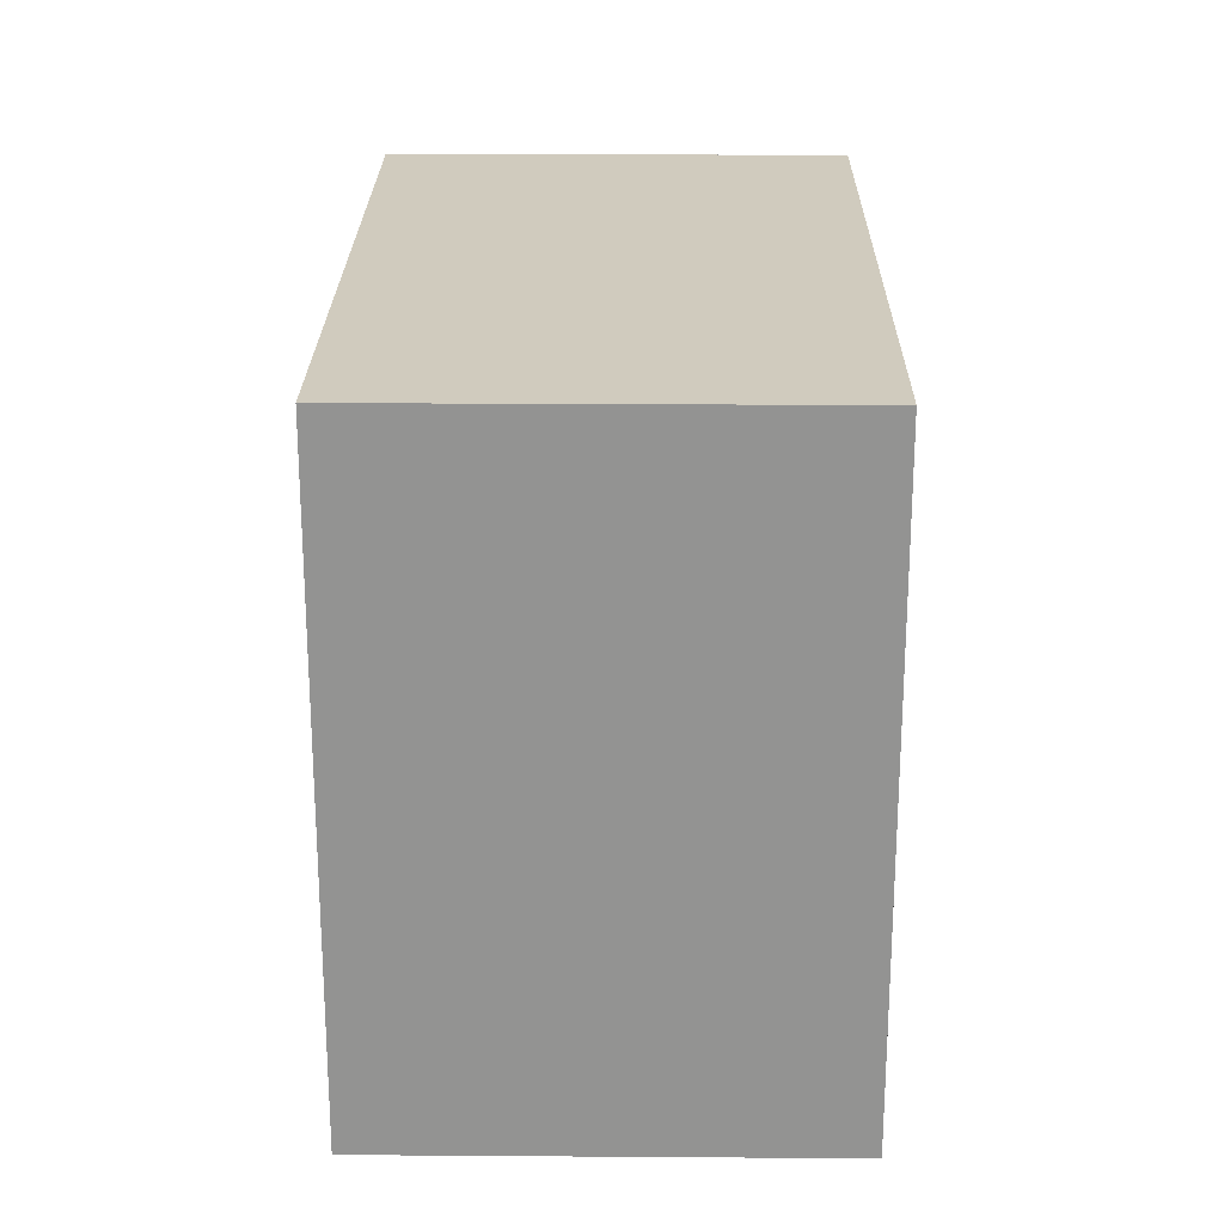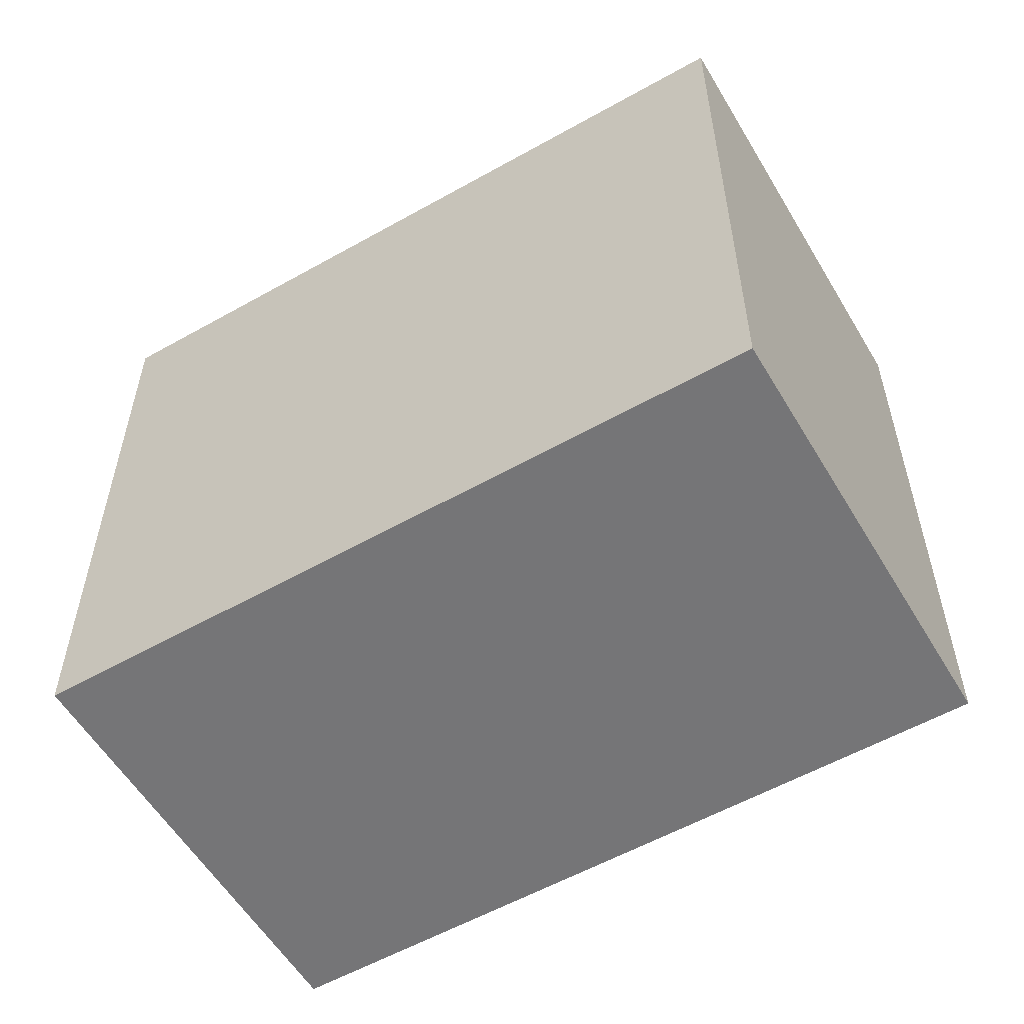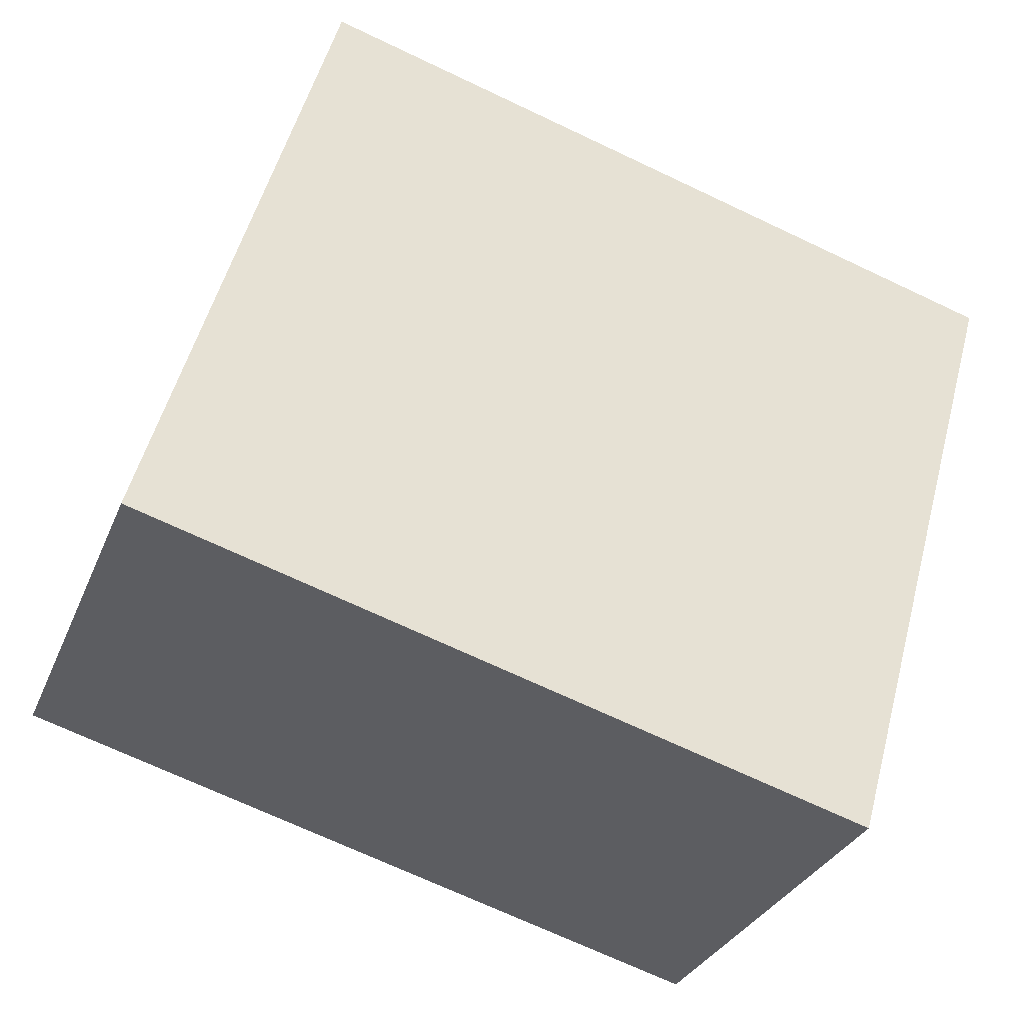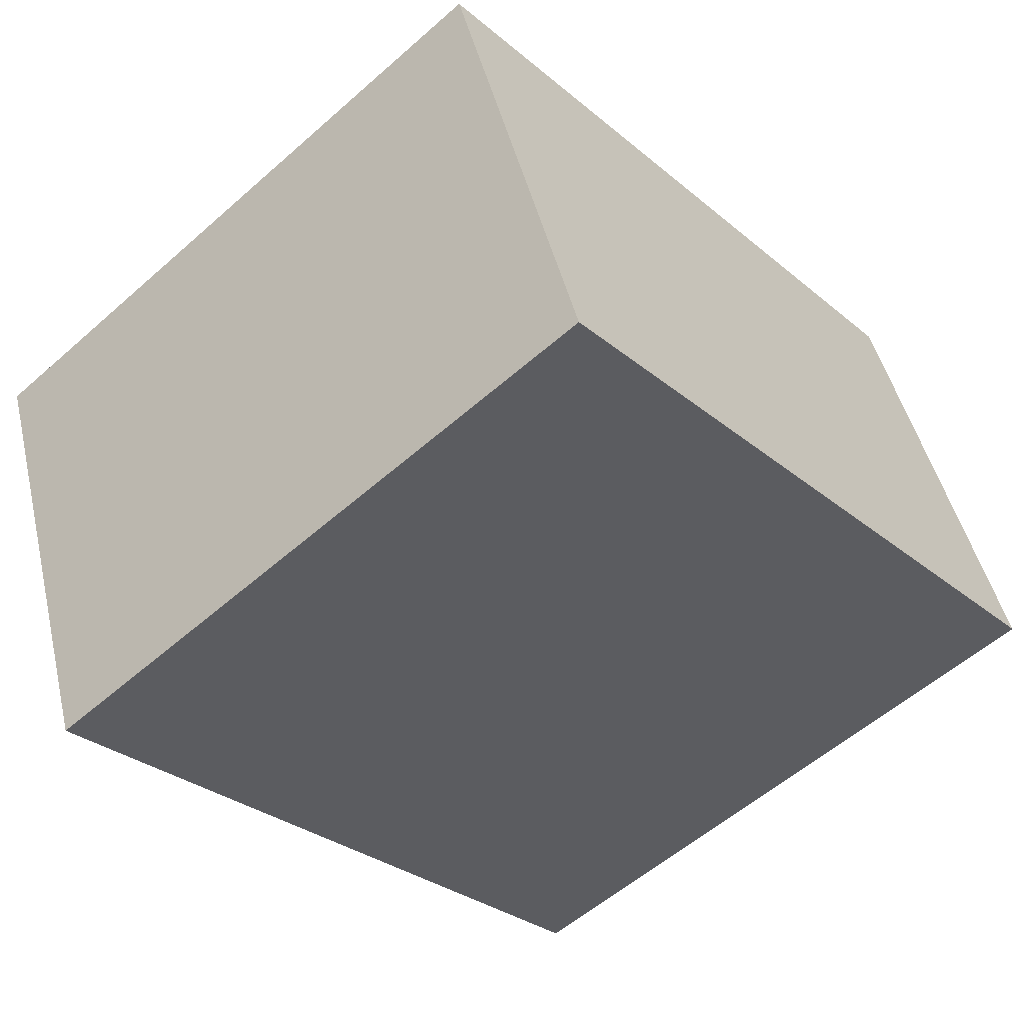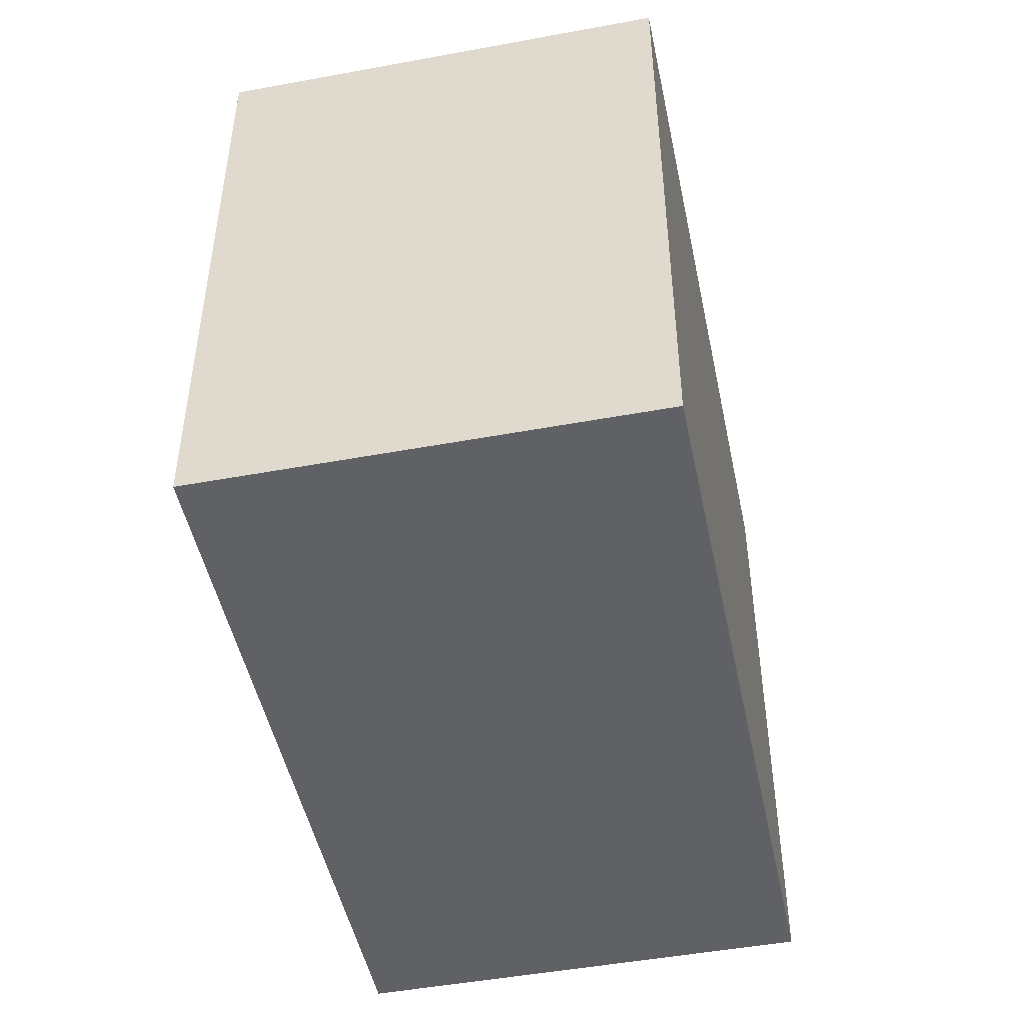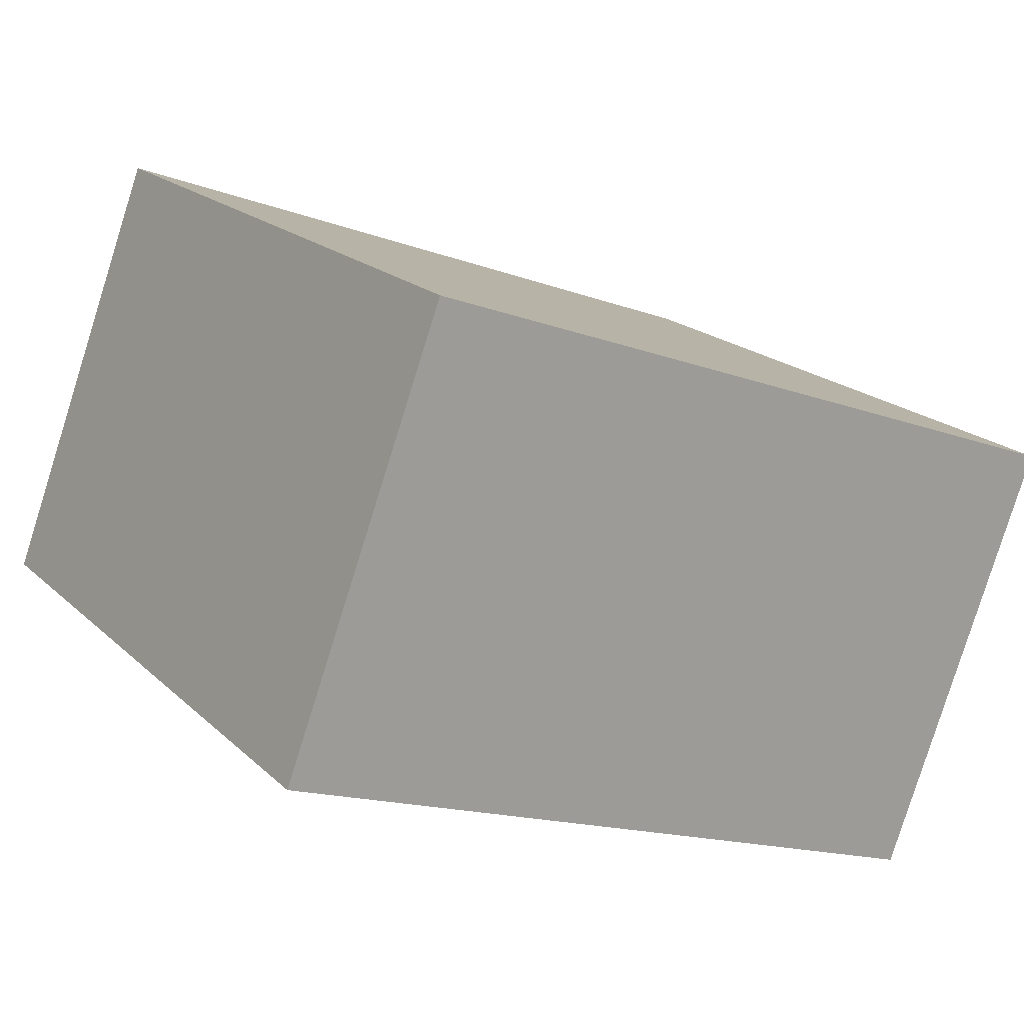
<metadata>
{"format":"obj","ext":"obj","renderer":"f3d","projection":"perspective","resolution":1024,"background":"white","views":[{"elev":23.3,"azim":-109.9,"up":"+Y"},{"elev":-56.6,"azim":9.9,"up":"+Y"},{"elev":53.4,"azim":-165.1,"up":"+Z"},{"elev":-56.4,"azim":-47.4,"up":"+Z"},{"elev":-48.2,"azim":81.1,"up":"+Y"},{"elev":19.5,"azim":148.5,"up":"+Z"}]}
</metadata>
<code>
v  2.793 2.597 1.049
v  0.633 2.597 -1.685
v  0 2.597 1.59e-16
v  3.426 2.597 -0.636
v  0 0 0
v  2.793 -6.423e-17 1.049
v  3.426 3.894e-17 -0.636
v  0.633 1.032e-16 -1.685
g defaultobject
f 1 2 3
f 2 1 4
f 5 1 3
f 1 5 6
f 6 4 1
f 4 6 7
f 7 2 4
f 2 7 8
f 8 3 2
f 3 8 5
f 8 6 5
f 6 8 7

</code>
